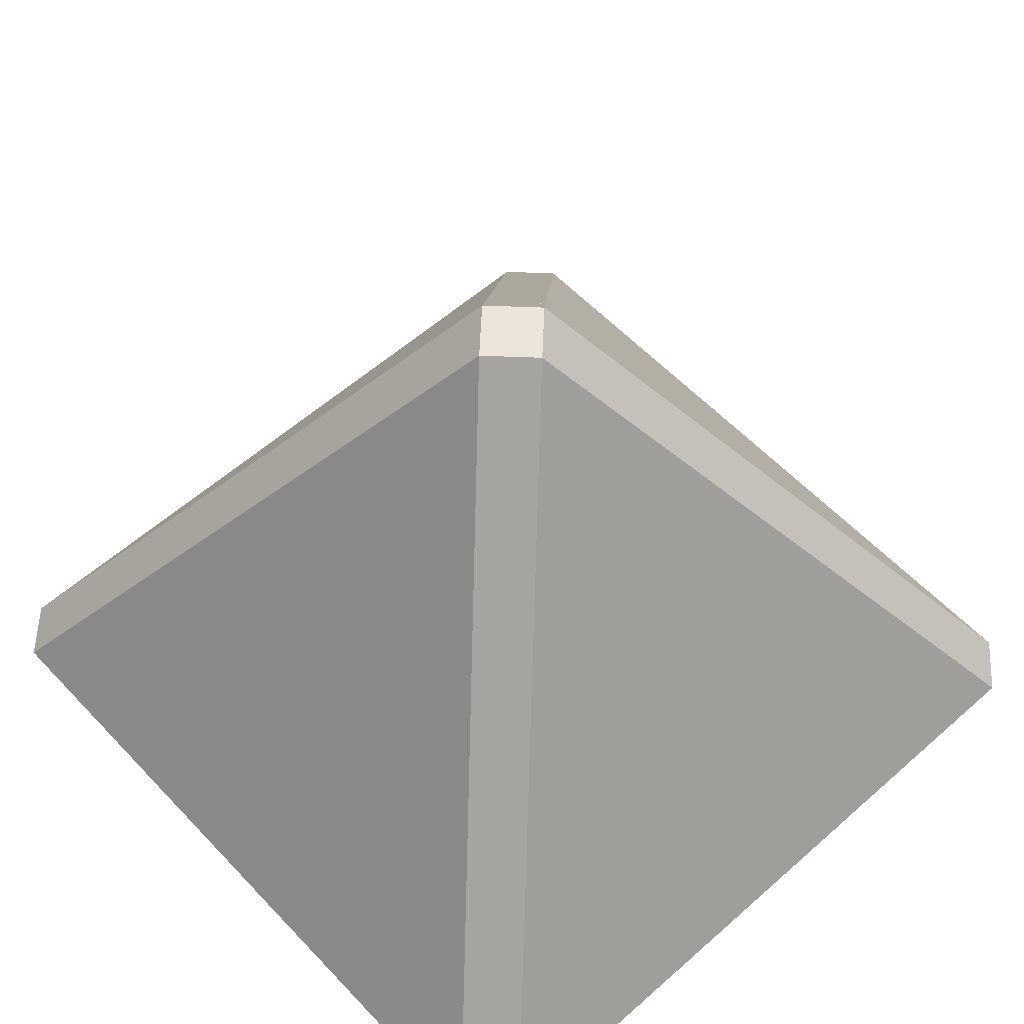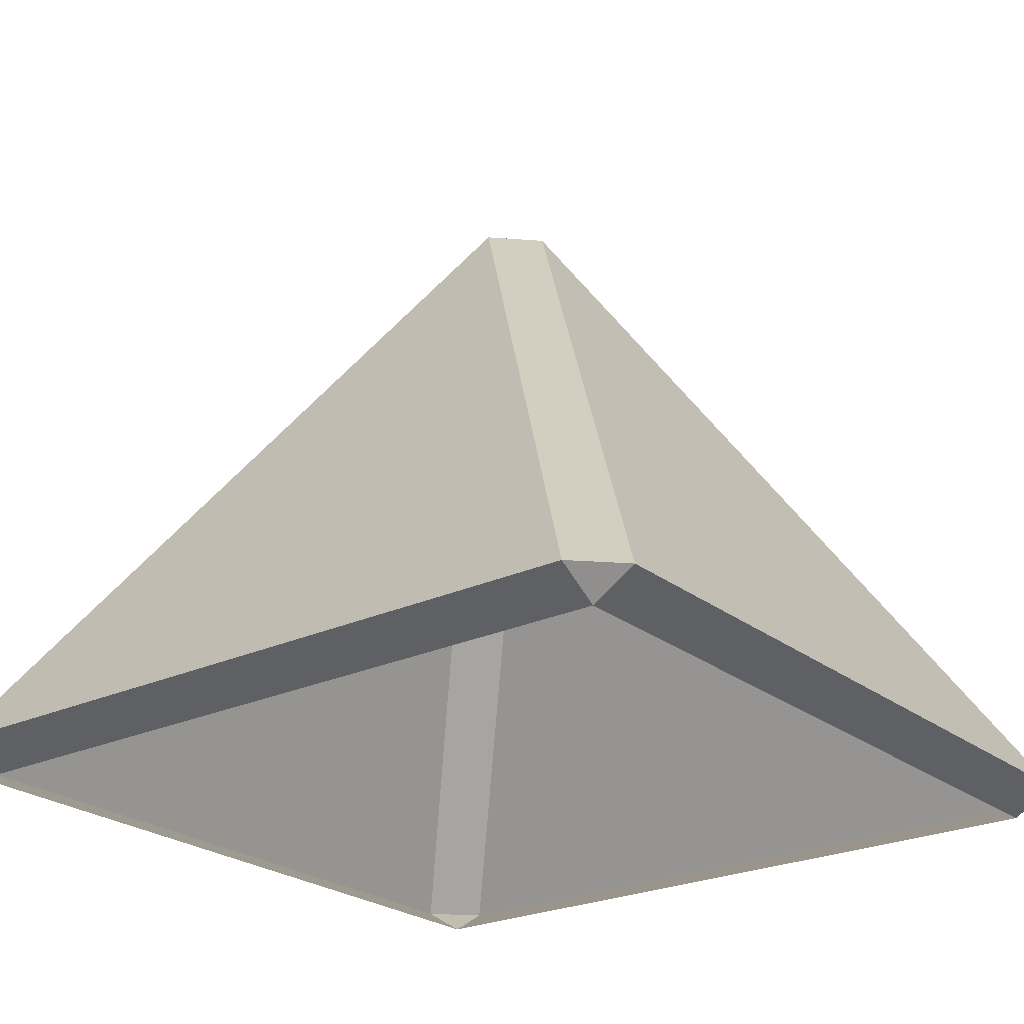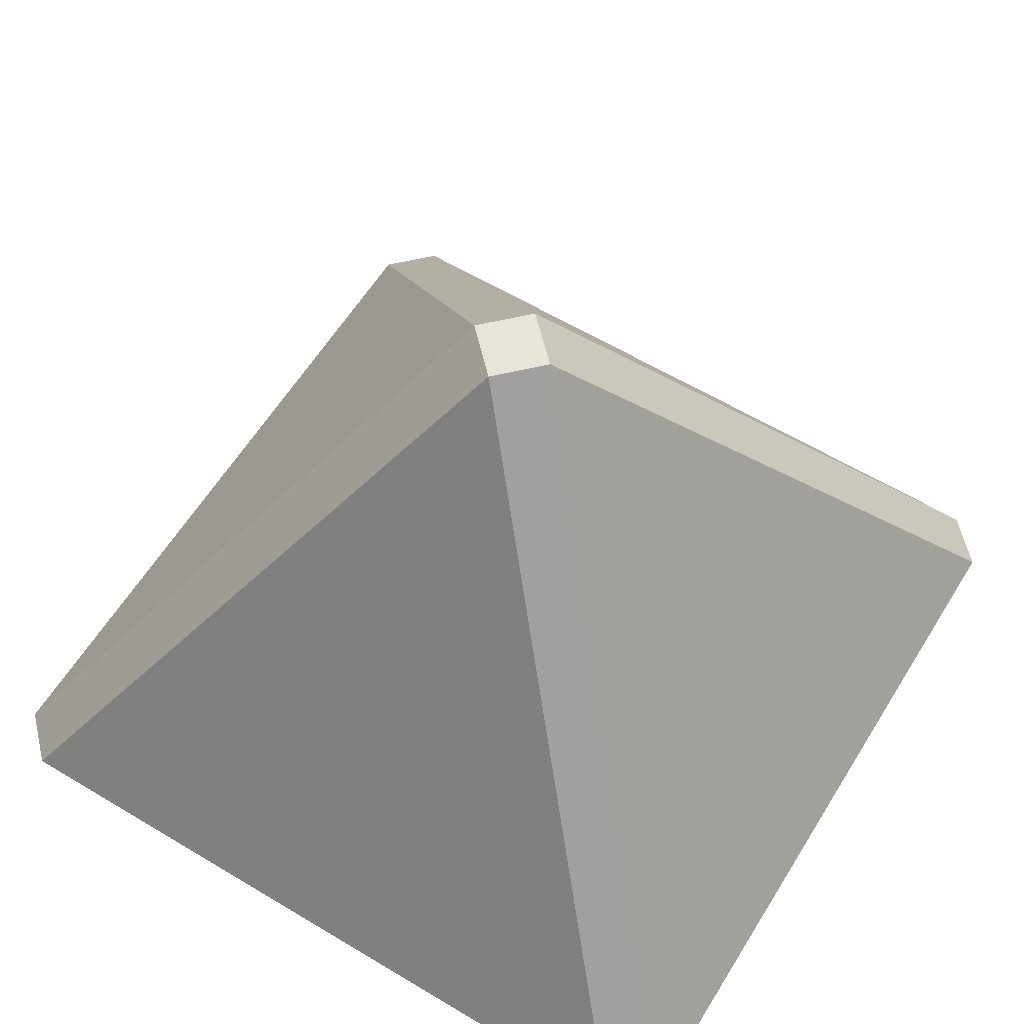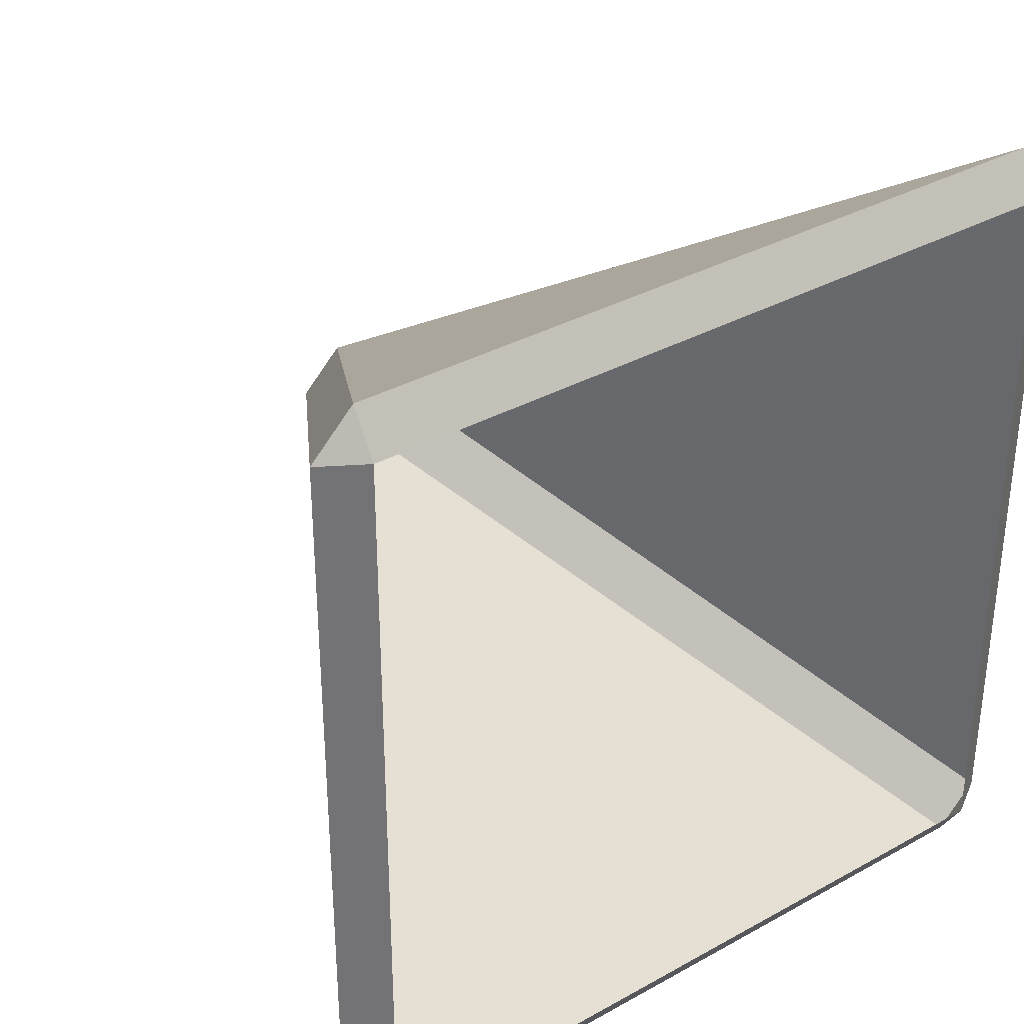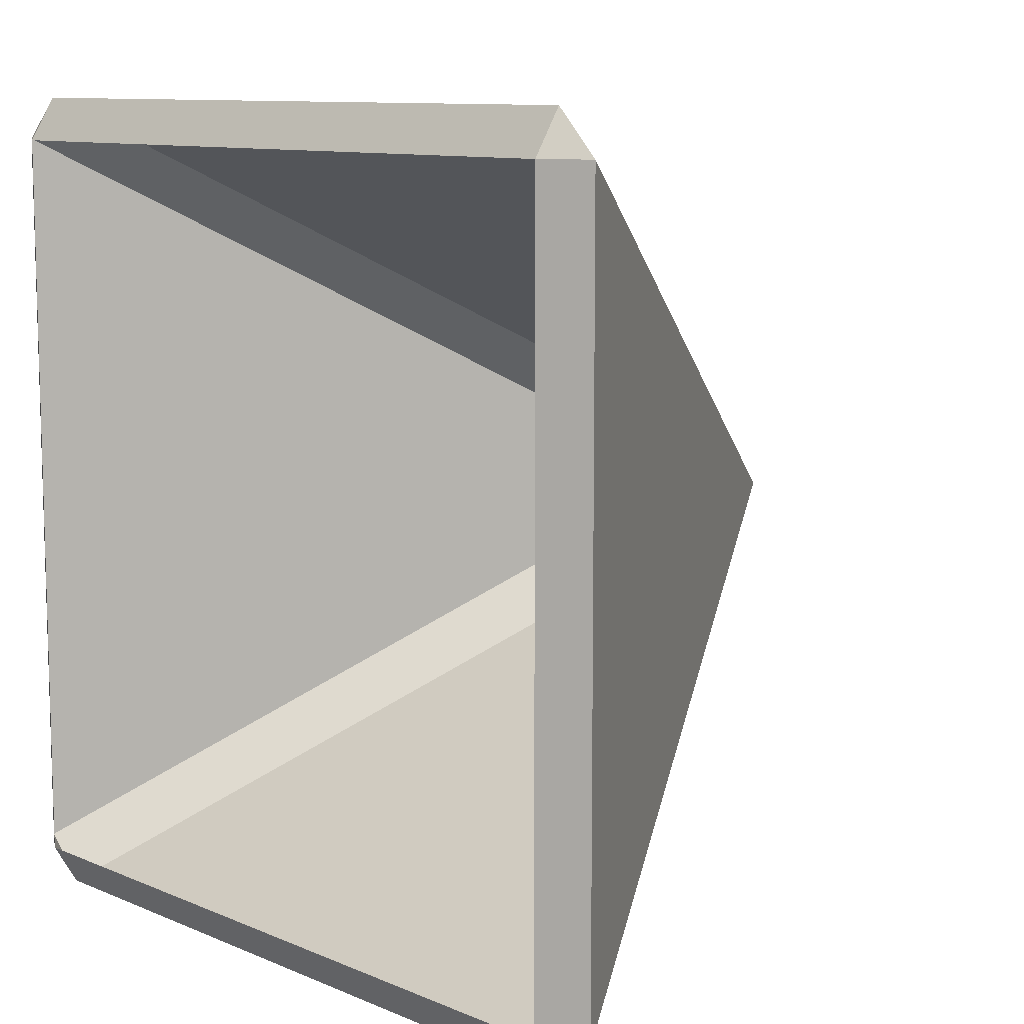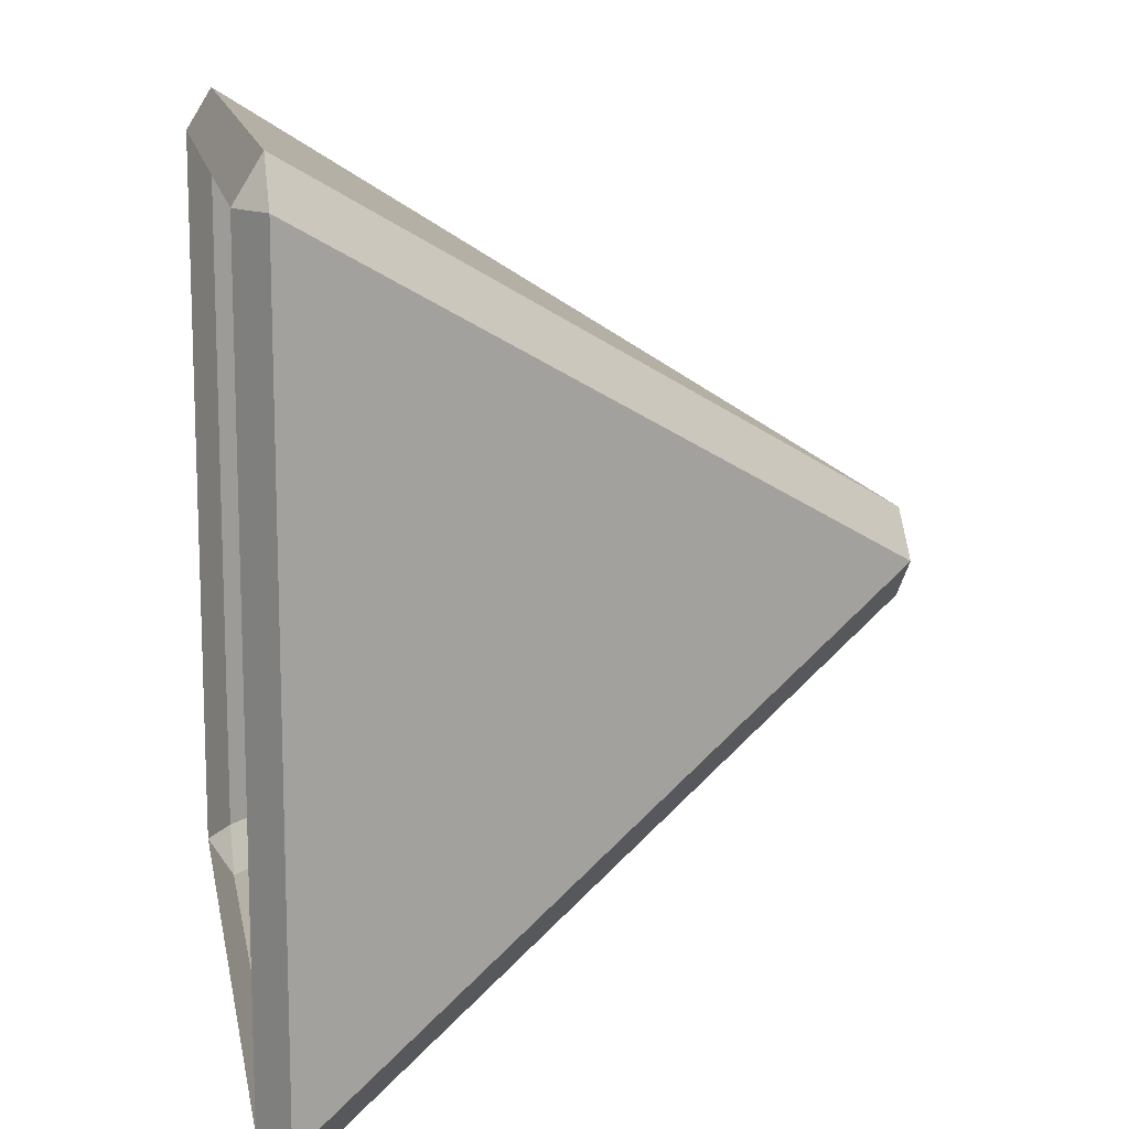
<metadata>
{"format":"obj","ext":"obj","renderer":"f3d","projection":"perspective","resolution":1024,"background":"white","views":[{"elev":57.2,"azim":-42.6,"up":"+Y"},{"elev":-24.2,"azim":-142.2,"up":"+Y"},{"elev":60.0,"azim":121.6,"up":"+Y"},{"elev":34.4,"azim":-36.8,"up":"+Z"},{"elev":9.9,"azim":47.3,"up":"+Z"},{"elev":13.3,"azim":80.0,"up":"+Z"}]}
</metadata>
<code>
g Mesh1 Roof_Point_Red Model
v 1.329 2.814 -1.5
v 1.197 2.596 -1.633
v 1.197 2.596 -1.367
f 1 2 3
v 1.5 2.814 -1.671
v 1.367 2.596 -1.803
f 4 5 2 1
v 1.633 2.596 -1.803
f 4 6 5
v 1.671 2.814 -1.5
v 1.803 2.596 -1.633
f 7 8 6 4
v 1.803 2.596 -1.367
f 7 9 8
v 1.5 2.814 -1.329
v 1.633 2.596 -1.197
f 10 11 9 7
v 1.367 2.596 -1.197
f 10 12 11
f 1 3 12 10
v 0 0.3548 0.1706
v -0.1706 0.3548 -0
f 13 12 3 14
v 3 0.3548 0.1706
f 15 11 12 13
v 3.171 0.3548 -0
f 16 9 11 15
v 3.171 0.3548 -3
f 17 8 9 16
v 3 0.3548 -3.171
f 18 6 8 17
v 0 0.3548 -3.171
f 19 5 6 18
v -0.1706 0.3548 -3
f 20 2 5 19
f 14 3 2 20
f 8 6 5 2 3 12 11 9
v 0 0.25 -3
v 0 0.25 -0
f 21 22 14 20
f 13 14 22
v 3 0.25 -0
f 22 23 15 13
f 16 15 23
v 3 0.25 -3
f 23 24 17 16
f 18 17 24
f 24 21 19 18
f 20 19 21
f 1 10 7 4

</code>
